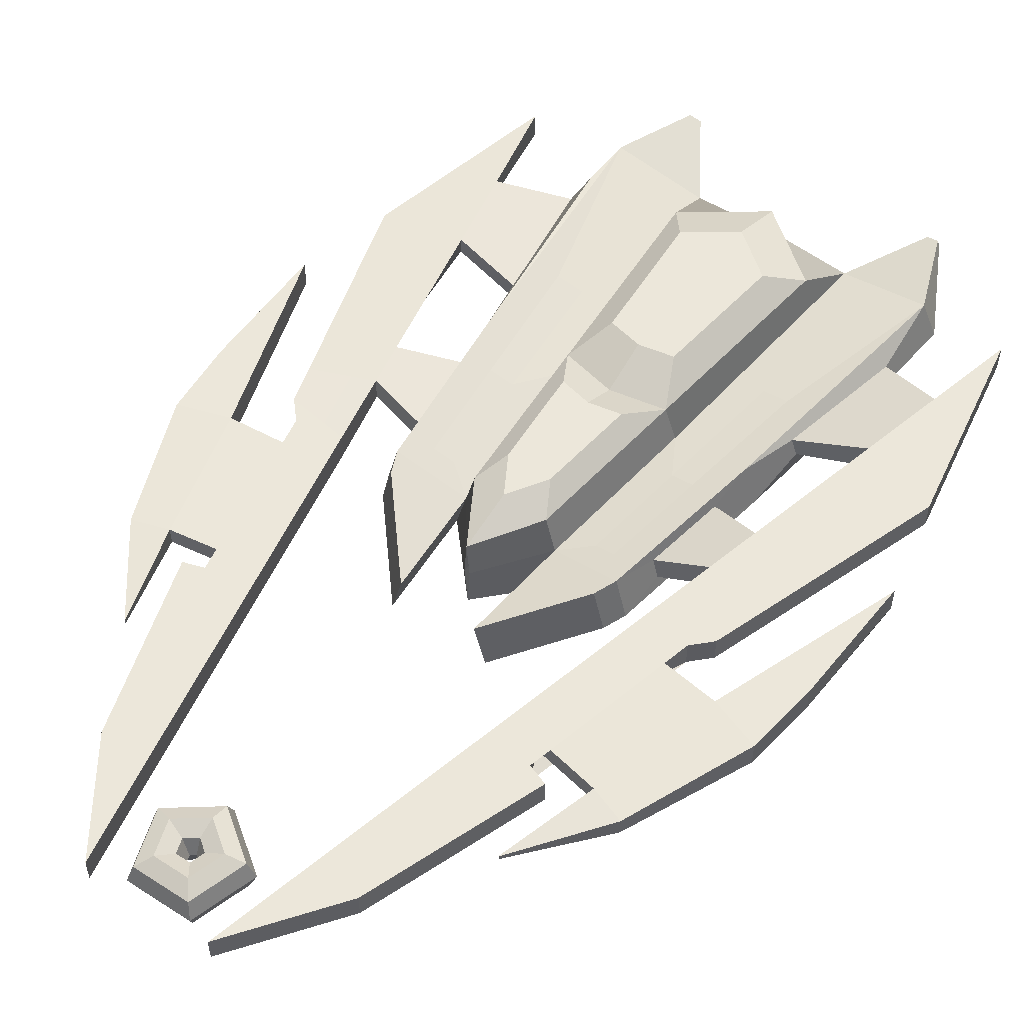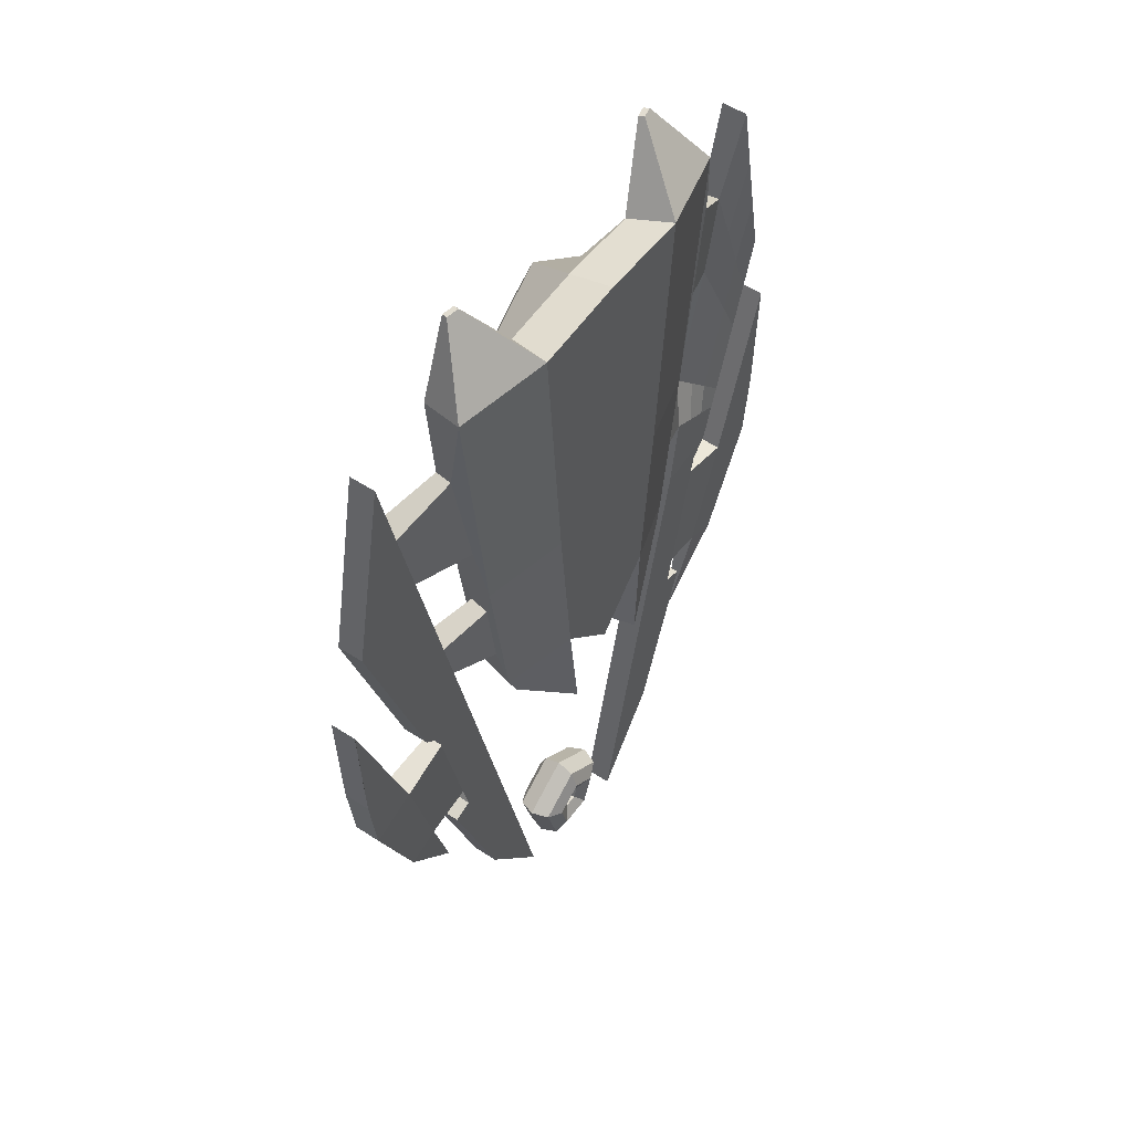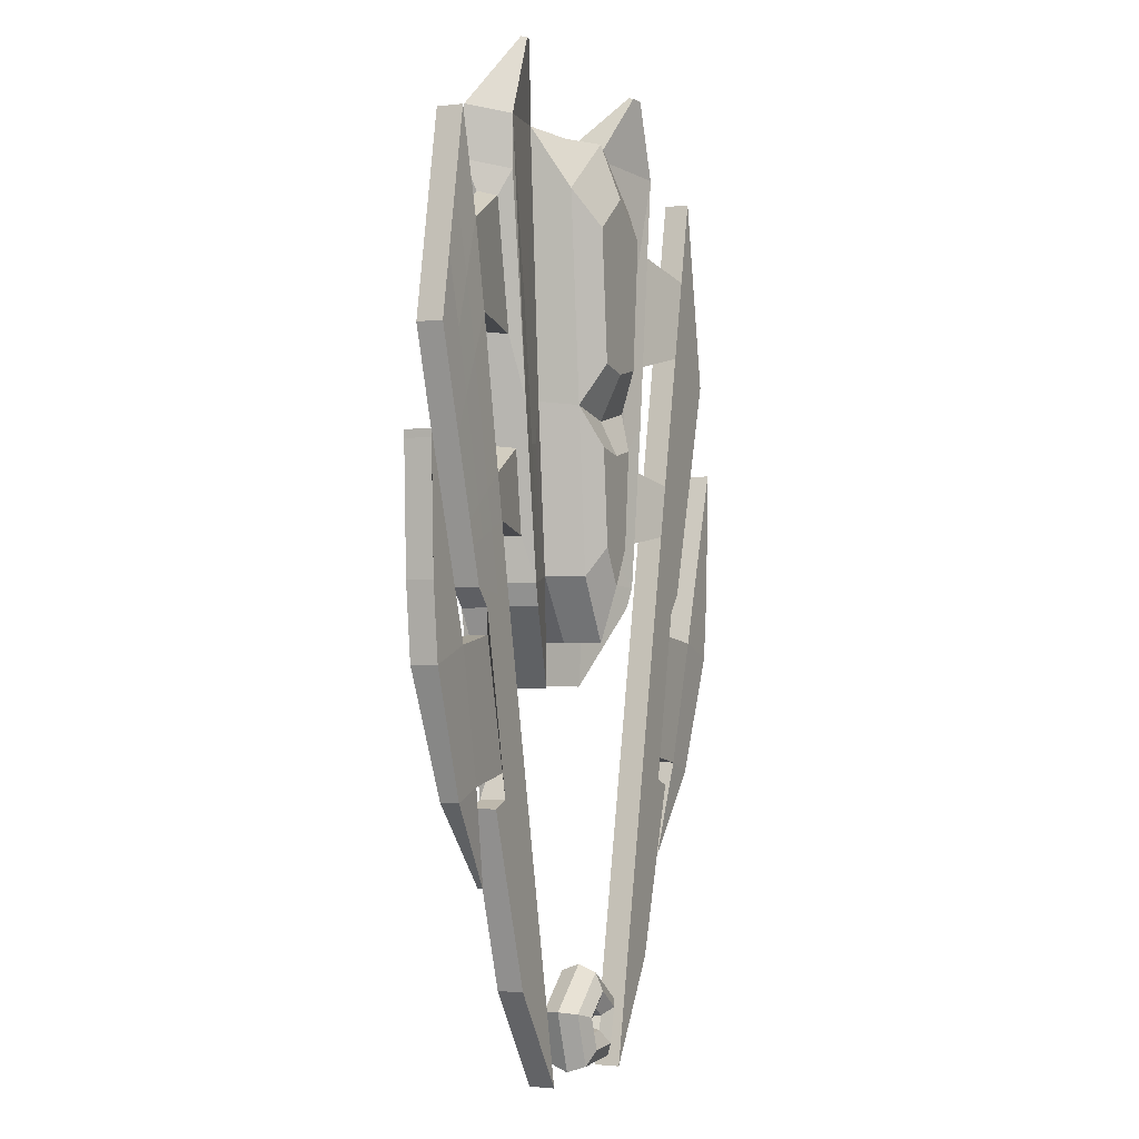
<metadata>
{"format":"obj","ext":"obj","renderer":"f3d","projection":"perspective","resolution":1024,"background":"white","views":[{"elev":53.8,"azim":-143.8,"up":"+Y"},{"elev":54.1,"azim":-55.2,"up":"+Z"},{"elev":-1.7,"azim":113.3,"up":"+Z"}]}
</metadata>
<code>
o Spaceship_Cube.002
v 0.6792 0.01526 -8.963
v 0.592 0.2345 -8.988
v 0.3813 0.3253 -9.049
v 0.1705 0.2345 -9.109
v 0.08326 0.01526 -9.134
v 0.1705 -0.2039 -9.109
v 0.3813 -0.2947 -9.049
v 0.592 -0.2039 -8.988
v 0.4058 0.01526 -9.714
v 0.3551 0.2345 -9.639
v 0.2325 0.3253 -9.457
v 0.1099 0.2345 -9.276
v 0.05914 0.01526 -9.2
v 0.1099 -0.2039 -9.276
v 0.2325 -0.2947 -9.457
v 0.3551 -0.2039 -9.639
v -0.3931 0.01526 -9.686
v -0.3372 0.2345 -9.615
v -0.2022 0.3253 -9.442
v -0.06726 0.2345 -9.269
v -0.01136 0.01526 -9.198
v -0.06726 -0.2039 -9.269
v -0.2022 -0.2947 -9.442
v -0.3372 -0.2039 -9.615
v -0.6134 0.01526 -8.918
v -0.5281 0.2345 -8.949
v -0.3221 0.3253 -9.024
v -0.1161 0.2345 -9.099
v -0.0308 0.01526 -9.13
v -0.1161 -0.2039 -9.099
v -0.3221 -0.2947 -9.024
v -0.5281 -0.2039 -8.949
v 0.04932 0.01526 -8.471
v 0.04615 0.2345 -8.562
v 0.0385 0.3253 -8.781
v 0.03085 0.2345 -9
v 0.02768 0.01526 -9.091
v 0.03085 -0.2039 -9
v 0.0385 -0.2947 -8.781
v 0.04615 -0.2039 -8.562
v 3.333 -0.2717 1.265
v 3.333 0.04524 1.265
v 0.8554 -0.2717 -9.822
v 0.8554 0.04524 -9.822
v 3.815 -0.2717 -1.157
v 3.815 0.04524 -1.157
v 1.74 -0.2717 -8.582
v 1.74 0.04524 -8.582
v 2.136 0.04524 -4.093
v 2.136 -0.2717 -4.093
v 2.697 0.04524 -4.214
v 2.697 -0.2717 -4.214
v 1.496 0.04524 -6.958
v 2.218 -0.2717 -6.368
v 1.496 -0.2717 -6.958
v 2.218 0.04524 -6.368
v 2.136 -0.2717 -4.093
v 2.911 0.04524 -3.99
v 2.136 0.04524 -4.093
v 2.911 -0.2717 -3.99
v 1.496 0.04524 -6.958
v 2.467 -0.2717 -6.454
v 1.496 -0.2717 -6.958
v 2.467 0.04524 -6.454
v 2.072 0.000866 -6.045
v 2.595 0.000866 -4.512
v 2.595 -0.2274 -4.512
v 2.072 -0.2274 -6.045
v 2.881 0.000866 -6.185
v 3.312 0.04976 -4.621
v 3.312 -0.2763 -4.621
v 2.881 -0.2274 -6.185
v 3.315 0.000866 -6.333
v 3.932 0.04976 -4.832
v 3.932 -0.2763 -4.832
v 3.315 -0.2274 -6.333
v 2.535 -0.08356 -7.329
v 2.535 -0.1429 -7.329
v 2.542 -0.08356 -7.333
v 2.542 -0.1429 -7.333
v 3.619 0.04976 -3.721
v 3.619 -0.2763 -3.721
v 4.034 0.04976 -3.933
v 4.034 -0.2763 -3.933
v 4.092 0.04976 -2.336
v 4.092 -0.2763 -2.336
v 4.085 0.04976 -2.431
v 4.085 -0.2763 -2.431
v -3.238 0.2062 1.265
v -3.238 -0.1108 1.265
v -0.7601 0.2062 -9.822
v -0.7601 -0.1108 -9.822
v -3.72 0.2062 -1.157
v -3.72 -0.1108 -1.157
v -1.644 0.2062 -8.582
v -1.644 -0.1108 -8.582
v -2.04 -0.1108 -4.093
v -2.04 0.2062 -4.093
v -2.602 -0.1108 -4.214
v -2.602 0.2062 -4.214
v -1.4 -0.1108 -6.958
v -2.123 0.2062 -6.368
v -1.4 0.2062 -6.958
v -2.123 -0.1108 -6.368
v -2.04 0.2062 -4.093
v -2.815 -0.1108 -3.99
v -2.04 -0.1108 -4.093
v -2.815 0.2062 -3.99
v -1.4 -0.1108 -6.958
v -2.371 0.2062 -6.454
v -1.4 0.2062 -6.958
v -2.371 -0.1108 -6.454
v -1.977 -0.06638 -6.045
v -2.5 -0.06638 -4.512
v -2.5 0.1619 -4.512
v -1.977 0.1619 -6.045
v -2.786 -0.06638 -6.185
v -3.216 -0.1153 -4.621
v -3.216 0.2108 -4.621
v -2.786 0.1619 -6.185
v -3.22 -0.06638 -6.333
v -3.836 -0.1153 -4.832
v -3.836 0.2108 -4.832
v -3.22 0.1619 -6.333
v -2.439 0.01804 -7.329
v -2.439 0.07743 -7.329
v -2.447 0.01804 -7.333
v -2.447 0.07743 -7.333
v -3.524 -0.1153 -3.721
v -3.524 0.2108 -3.721
v -3.939 -0.1153 -3.933
v -3.939 0.2108 -3.933
v -3.997 -0.1153 -2.336
v -3.997 0.2108 -2.336
v -3.99 -0.1153 -2.431
v -3.99 0.2108 -2.431
v 0 -0.7272 1.689
v 0 0.2853 1.447
v 0 -0.7272 -4.611
v 0 0.2853 -4.611
v 1.175 -0.7272 1.632
v 0.9091 0.2853 0.7583
v 0.7492 -0.7272 -3.814
v 0.4833 0.2853 -3.814
v 1.175 -0.7272 1.632
v 0.9091 0.2853 0.7583
v 0 -0.1848 1.559
v 0.03487 -0.1848 -4.611
v 0.6068 -0.1848 -3.814
v 1.033 -0.1848 1.502
v 1.487 0.09658 -3.914
v 1.629 -0.4458 -3.914
v 2.149 0.09658 1.402
v 2.292 -0.4458 1.532
v 1.622 0.06818 2.373
v 1.64 -0.002373 2.39
v 1.767 0.1048 2.36
v 1.785 0.03424 2.377
v 0.4945 -0.2143 -5.15
v 0.6369 -0.7567 -5.15
v 1.375 0.06708 -4.173
v 1.517 -0.4753 -4.173
v 1.273 -0.0851 -0.645
v 0.9707 -0.0851 -3.555
v 1.598 -0.00317 -0.6741
v 1.227 -0.00317 -3.584
v 0 0.2853 -1.926
v 0 -0.7272 -1.819
v 0.672 0.2853 -1.788
v 0.938 -0.7272 -1.681
v 0.7955 -0.1848 -1.738
v 0.03487 -0.1848 -1.876
v 1.923 -0.4458 -1.781
v 1.781 0.09658 -1.838
v 1.105 -0.0851 -2.265
v 1.392 -0.00317 -2.294
v 1.487 0.09658 -3.914
v 1.629 -0.4458 -3.914
v 2.149 0.09658 0.7704
v 2.292 -0.4458 0.8999
v 1.923 -0.4458 -1.781
v 1.781 0.09658 -1.838
v 2.222 -0.05649 0.4648
v 2.284 -0.2927 0.5212
v 1.987 -0.2927 -1.05
v 1.925 -0.05649 -1.075
v 1.6 -0.04411 -3.368
v 1.669 -0.3051 -3.368
v 1.81 -0.3051 -2.342
v 1.741 -0.04411 -2.369
v 3.052 0.06623 0.076
v 3.068 -0.1537 0.09067
v 2.842 -0.1537 -0.9333
v 2.826 0.06623 -0.9398
v 2.324 0.05098 -3.231
v 2.329 -0.2395 -3.23
v 2.553 -0.04245 -2.693
v 2.441 0.05453 -2.698
v -1.175 -0.7272 1.632
v -0.9091 0.2853 0.7583
v -0.7492 -0.7272 -3.814
v -0.4833 0.2853 -3.814
v -1.175 -0.7272 1.632
v -0.9091 0.2853 0.7583
v -0.03487 -0.1848 -4.611
v -0.6068 -0.1848 -3.814
v -1.033 -0.1848 1.502
v -1.487 0.09658 -3.914
v -1.629 -0.4458 -3.914
v -2.149 0.09658 1.402
v -2.292 -0.4458 1.532
v -1.622 0.06818 2.373
v -1.64 -0.002373 2.39
v -1.767 0.1048 2.36
v -1.785 0.03424 2.377
v -0.4945 -0.2143 -5.15
v -0.6369 -0.7567 -5.15
v -1.375 0.06708 -4.173
v -1.517 -0.4753 -4.173
v -1.273 -0.0851 -0.645
v -0.9707 -0.0851 -3.555
v -1.598 -0.00317 -0.6741
v -1.227 -0.00317 -3.584
v -0.672 0.2853 -1.788
v -0.938 -0.7272 -1.681
v -0.7955 -0.1848 -1.738
v -0.03487 -0.1848 -1.876
v -1.923 -0.4458 -1.781
v -1.781 0.09658 -1.838
v -1.105 -0.0851 -2.265
v -1.392 -0.00317 -2.294
v -1.487 0.09658 -3.914
v -1.629 -0.4458 -3.914
v -2.149 0.09658 1.402
v -2.292 -0.4458 1.532
v -1.923 -0.4458 -1.781
v -1.781 0.09658 -1.838
v -2.222 -0.05649 0.4648
v -2.284 -0.2927 0.5212
v -1.987 -0.2927 -1.05
v -1.925 -0.05649 -1.075
v -1.6 -0.04411 -3.368
v -1.669 -0.3051 -3.368
v -1.81 -0.3051 -2.342
v -1.741 -0.04411 -2.369
v -2.996 0.2062 0.1815
v -2.996 -0.1108 0.1815
v -2.763 -0.1108 -0.8599
v -2.763 0.2062 -0.8599
v -2.231 0.2062 -3.239
v -2.231 -0.1108 -3.239
v -2.38 -0.1108 -2.573
v -2.38 0.2062 -2.573
v 3.613 0.04524 -1.79
v 3.613 -0.2717 -1.79
v 3.438 -0.2717 -2.338
v 3.438 0.04524 -2.338
v 3.144 -0.2717 -3.259
v 3.144 0.04524 -3.259
v 3.055 -0.2717 -3.538
v 3.055 0.04524 -3.538
v -3.072 -0.1108 -3.186
v -3.072 0.2062 -3.186
v -2.96 0.2062 -3.538
v -2.96 -0.1108 -3.538
v -3.361 -0.1108 -2.28
v -3.361 0.2062 -2.28
v -3.537 -0.1108 -1.73
v -3.537 0.2062 -1.73
v 0.4229 0.5428 -1.282
v 0.5722 0.5428 0.3205
v 0 0.5428 0.7541
v 0 0.5428 -1.369
v -0.4229 0.5428 -1.282
v -0.5722 0.5428 0.3205
v 0 0.4889 -2.351
v 0 0.4889 -3.929
v 0.2839 0.4889 -3.461
v 0.3947 0.4889 -2.27
v -0.3947 0.4889 -2.27
v -0.2839 0.4889 -3.461
v 1.18 0.04524 -9.367
v 1.18 -0.2717 -9.367
v 3.51 0.04524 0.3756
v 3.51 -0.2717 0.3756
v 2.342 0.04524 -4.138
v 2.342 -0.2717 -4.138
v 1.761 0.04524 -6.741
v 1.761 -0.2717 -6.741
v 2.42 -0.2717 -4.055
v 2.42 0.04524 -4.055
v 1.852 0.04524 -6.773
v 1.852 -0.2717 -6.773
v 3.061 -0.1971 -1.449
v 3.051 0.05852 -1.453
v 3.268 -0.1971 -0.6002
v 3.258 0.05852 -0.6095
v 2.593 0.04887 -3.344
v 2.77 -0.1267 -2.901
v 2.595 -0.2513 -3.343
v 2.699 0.05112 -2.904
v 1.46 0.04524 -8.975
v 3.663 -0.2717 -0.3905
v 2.519 -0.2717 -4.176
v 1.989 -0.2717 -6.554
v 2.665 -0.2717 -4.023
v 2.159 -0.2717 -6.613
v 3.25 -0.2344 -1.894
v 3.441 -0.2344 -1.195
v 2.957 -0.1992 -3.08
v 2.825 -0.2615 -3.441
v 1.46 -0.2717 -8.975
v 3.663 0.04524 -0.3905
v 2.519 0.04524 -4.176
v 1.989 0.04524 -6.554
v 2.665 0.04524 -4.023
v 2.159 0.04524 -6.613
v 3.244 0.05188 -1.896
v 3.435 0.05188 -1.2
v 2.824 0.04705 -3.441
v 2.922 0.04818 -3.081
v -1.204 -0.1108 -9.199
v -1.204 0.2062 -9.199
v -3.48 -0.1108 0.04865
v -3.48 0.2062 0.04865
v -2.322 -0.1108 -4.154
v -2.322 0.2062 -4.154
v -1.763 -0.1108 -6.661
v -1.763 0.2062 -6.661
v -2.43 0.2062 -4.041
v -2.43 -0.1108 -4.041
v -1.888 -0.1108 -6.704
v -1.888 0.2062 -6.704
v -2.728 0.2062 -2.881
v -2.597 -0.1108 -3.389
v -2.728 -0.1108 -2.881
v -2.597 0.2062 -3.389
v -3.064 -0.1108 -1.573
v -3.268 -0.1108 -0.7785
v -3.064 0.2062 -1.573
v -3.268 0.2062 -0.7785
v -0.9822 0.2062 -9.511
v -3.359 -0.1108 0.6569
v -2.181 -0.1108 -4.124
v -1.582 -0.1108 -6.81
v -2.235 -0.1108 -4.067
v -1.644 -0.1108 -6.831
v -2.414 -0.1108 -3.314
v -2.554 -0.1108 -2.727
v -2.913 -0.1108 -1.217
v -3.132 -0.1108 -0.2985
v -0.9822 -0.1108 -9.511
v -3.359 0.2062 0.6569
v -2.181 0.2062 -4.124
v -1.582 0.2062 -6.81
v -2.235 0.2062 -4.067
v -1.644 0.2062 -6.831
v -2.554 0.2062 -2.727
v -2.414 0.2062 -3.314
v -2.913 0.2062 -1.217
v -3.132 0.2062 -0.2985
f 61 44 43 63
f 302 48 47 312
f 254 46 45 255
f 284 42 41 285
f 307 312 47 62
f 292 282 44 61
f 291 286 49 59
f 306 304 52 60
f 59 49 50 57
f 64 56 54 62
f 286 288 53 49
f 42 191 192 41
f 51 58 60 52
f 48 64 62 47
f 288 292 61 53
f 305 307 62 54
f 53 61 63 55
f 68 65 69 72
f 54 56 65 68
f 51 52 67 66
f 66 67 71 70
f 78 77 79 80
f 85 86 88 87
f 109 92 91 111
f 322 96 95 323
f 268 94 93 269
f 343 90 89 353
f 333 323 95 110
f 347 352 92 109
f 346 344 97 107
f 330 327 100 108
f 107 97 98 105
f 112 104 102 110
f 344 345 101 97
f 327 329 102 100
f 97 101 103 98
f 251 107 105 250
f 349 348 251 252
f 99 106 108 100
f 96 112 110 95
f 345 347 109 101
f 329 333 110 102
f 101 109 111 103
f 116 113 117 120
f 102 104 113 116
f 99 100 115 114
f 114 115 119 118
f 126 125 127 128
f 133 134 136 135
f 172 148 139 168
f 148 149 143 139
f 170 143 152 173
f 150 147 137 141
f 168 139 143 170
f 140 202 281 277
f 142 138 147 150
f 169 142 150 171
f 140 144 149 148
f 167 140 148 172
f 151 174 182 177
f 171 150 163 175
f 143 149 159 160
f 141 154 158 156
f 155 156 158 157
f 154 153 157 158
f 153 150 155 157
f 150 141 156 155
f 160 159 161 162
f 152 143 160 162
f 151 152 162 161
f 149 151 161 159
f 150 153 165 163
f 151 149 164 166
f 174 151 166 176
f 153 174 176 165
f 149 171 175 164
f 154 173 181 180
f 138 167 172 147
f 144 169 171 149
f 169 167 273 270
f 137 168 170 141
f 141 170 173 154
f 147 172 168 137
f 181 182 186 185
f 182 181 189 190
f 153 154 180 179
f 174 153 179 182
f 173 152 178 181
f 152 151 177 178
f 183 184 192 191
f 180 181 185 184
f 182 179 183 186
f 179 180 184 183
f 190 189 197 198
f 181 178 188 189
f 178 177 187 188
f 177 182 190 187
f 194 191 192 193
f 185 186 194 193
f 184 185 193 192
f 186 183 191 194
f 195 198 197 196
f 189 188 196 197
f 187 190 198 195
f 188 187 195 196
f 138 147 227 167
f 225 228 209 201
f 147 137 168 227
f 227 168 139 205
f 142 169 270 271
f 200 207 147 138
f 224 226 207 200
f 167 169 279 276
f 167 227 205 140
f 208 232 237 229
f 226 230 220 207
f 201 217 216 206
f 199 213 215 211
f 212 214 215 213
f 211 215 214 210
f 210 214 212 207
f 207 212 213 199
f 217 219 218 216
f 209 219 217 201
f 208 218 219 209
f 206 216 218 208
f 207 220 222 210
f 208 223 221 206
f 229 231 223 208
f 210 222 231 229
f 206 221 230 226
f 211 235 236 228
f 137 199 225 168
f 202 206 226 224
f 140 205 206 202
f 199 211 228 225
f 168 225 201 139
f 236 240 241 237
f 237 245 244 236
f 210 234 235 211
f 229 237 234 210
f 228 236 233 209
f 209 233 232 208
f 238 246 247 239
f 235 239 240 236
f 237 241 238 234
f 234 238 239 235
f 245 253 252 244
f 236 244 243 233
f 233 243 242 232
f 232 242 245 237
f 249 248 247 246
f 240 248 249 241
f 239 247 248 240
f 241 249 246 238
f 250 251 252 253
f 244 252 251 243
f 242 250 253 245
f 243 251 250 242
f 195 59 57 196
f 297 295 194 191
f 257 254 255 256
f 259 257 256 258
f 309 308 256 255
f 284 297 191 42
f 303 309 255 45
f 194 198 197 193
f 261 259 258 260
f 301 298 195 198
f 58 261 260 60
f 308 310 258 256
f 298 291 59 195
f 310 311 260 258
f 295 301 198 194
f 311 306 60 260
f 334 337 264 263
f 265 262 263 264
f 106 265 264 108
f 248 252 253 249
f 348 346 107 251
f 337 330 108 264
f 341 340 267 269
f 90 247 246 89
f 351 350 248 247
f 262 266 267 263
f 343 351 247 90
f 266 268 269 267
f 350 349 252 248
f 340 334 263 267
f 325 341 269 93
f 207 199 137 147
f 205 139 201 206
f 138 142 271 272
f 167 224 274 273
f 200 138 272 275
f 224 200 275 274
f 224 167 276 280
f 144 140 277 278
f 202 224 280 281
f 169 144 278 279
f 196 57 290 300
f 197 196 300 299
f 320 316 291 298
f 193 197 299 294
f 321 320 298 301
f 41 192 296 285
f 192 193 294 296
f 55 63 293 289
f 315 317 292 288
f 314 315 288 286
f 57 50 287 290
f 316 314 286 291
f 317 302 282 292
f 63 43 283 293
f 313 284 285 303
f 44 282 283 43
f 46 313 303 45
f 64 48 302 317
f 58 51 314 316
f 51 56 315 314
f 56 64 317 315
f 254 257 318 319
f 46 254 319 313
f 259 261 320 321
f 261 58 316 320
f 257 259 321 318
f 300 290 306 311
f 299 300 311 310
f 294 299 310 308
f 285 296 309 303
f 296 294 308 309
f 289 293 307 305
f 290 287 304 306
f 293 283 312 307
f 282 302 312 283
f 266 262 336 338
f 94 268 339 324
f 268 266 338 339
f 359 356 330 337
f 265 106 331 335
f 358 359 337 334
f 355 357 333 329
f 104 112 332 328
f 262 265 335 336
f 354 355 329 327
f 99 104 328 326
f 356 354 327 330
f 106 99 326 331
f 112 96 322 332
f 357 342 323 333
f 94 324 325 93
f 352 322 323 342
f 92 352 342 91
f 111 91 342 357
f 105 98 354 356
f 98 103 355 354
f 103 111 357 355
f 253 250 359 358
f 250 105 356 359
f 246 249 360 361
f 249 253 358 360
f 89 246 361 353
f 338 336 349 350
f 324 339 351 343
f 339 338 350 351
f 335 331 346 348
f 328 332 347 345
f 336 335 348 349
f 326 328 345 344
f 331 326 344 346
f 332 322 352 347
f 324 343 353 325
f 56 51 66 65
f 304 305 54 52
f 49 53 55 50
f 52 54 68 67
f 71 72 76 75
f 67 68 72 71
f 65 66 70 69
f 73 74 75 76
f 69 70 74 73
f 69 73 79 77
f 71 75 84 82
f 73 76 80 79
f 72 69 77 78
f 76 72 78 80
f 83 81 85 87
f 75 74 83 84
f 74 70 81 83
f 70 71 82 81
f 84 83 87 88
f 82 84 88 86
f 81 82 86 85
f 104 99 114 113
f 100 102 116 115
f 119 120 124 123
f 115 116 120 119
f 113 114 118 117
f 121 122 123 124
f 117 118 122 121
f 117 121 127 125
f 119 123 132 130
f 121 124 128 127
f 120 117 125 126
f 124 120 126 128
f 131 129 133 135
f 123 122 131 132
f 122 118 129 131
f 118 119 130 129
f 132 131 135 136
f 130 132 136 134
f 129 130 134 133
f 175 163 165 176
f 164 175 176 166
f 230 231 222 220
f 221 223 231 230
f 271 270 273 272
f 275 272 273 274
f 279 278 277 276
f 280 276 277 281
f 318 321 301 295
f 313 319 297 284
f 319 318 295 297
f 50 55 289 287
f 287 289 305 304
f 353 361 341 325
f 360 358 334 340
f 361 360 340 341
f 1 9 10 2
f 2 10 11 3
f 3 11 12 4
f 4 12 13 5
f 5 13 14 6
f 6 14 15 7
f 7 15 16 8
f 1 8 16 9
f 9 17 18 10
f 10 18 19 11
f 11 19 20 12
f 12 20 21 13
f 13 21 22 14
f 14 22 23 15
f 15 23 24 16
f 16 24 17 9
f 17 25 26 18
f 18 26 27 19
f 19 27 28 20
f 20 28 29 21
f 21 29 30 22
f 22 30 31 23
f 23 31 32 24
f 24 32 25 17
f 25 33 34 26
f 26 34 35 27
f 27 35 36 28
f 28 36 37 29
f 29 37 38 30
f 30 38 39 31
f 31 39 40 32
f 32 40 33 25
f 33 1 2 34
f 34 2 3 35
f 35 3 4 36
f 36 4 5 37
f 37 5 6 38
f 38 6 7 39
f 39 7 8 40
f 40 8 1 33
l 146 145
l 204 203

</code>
